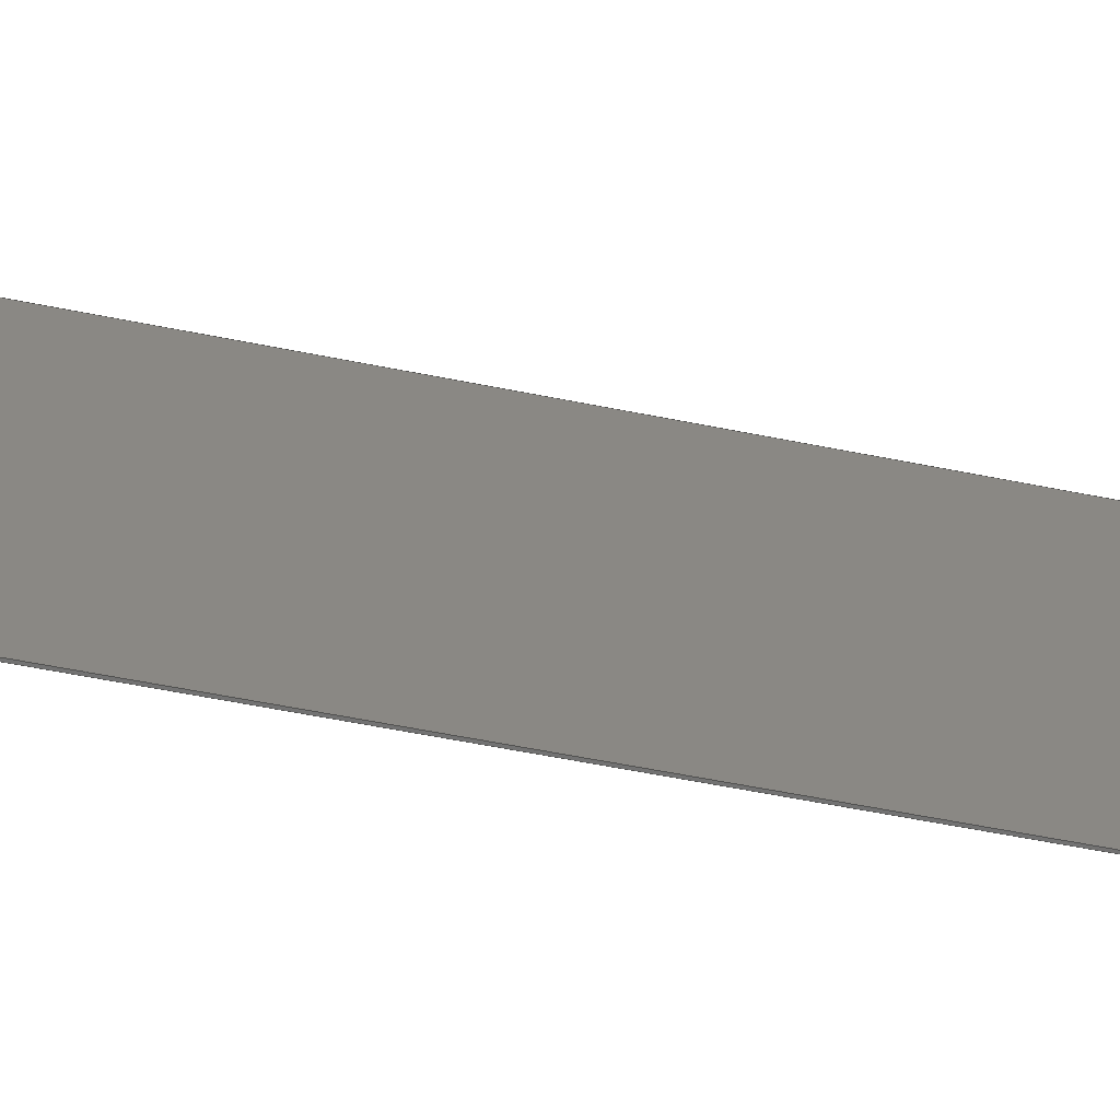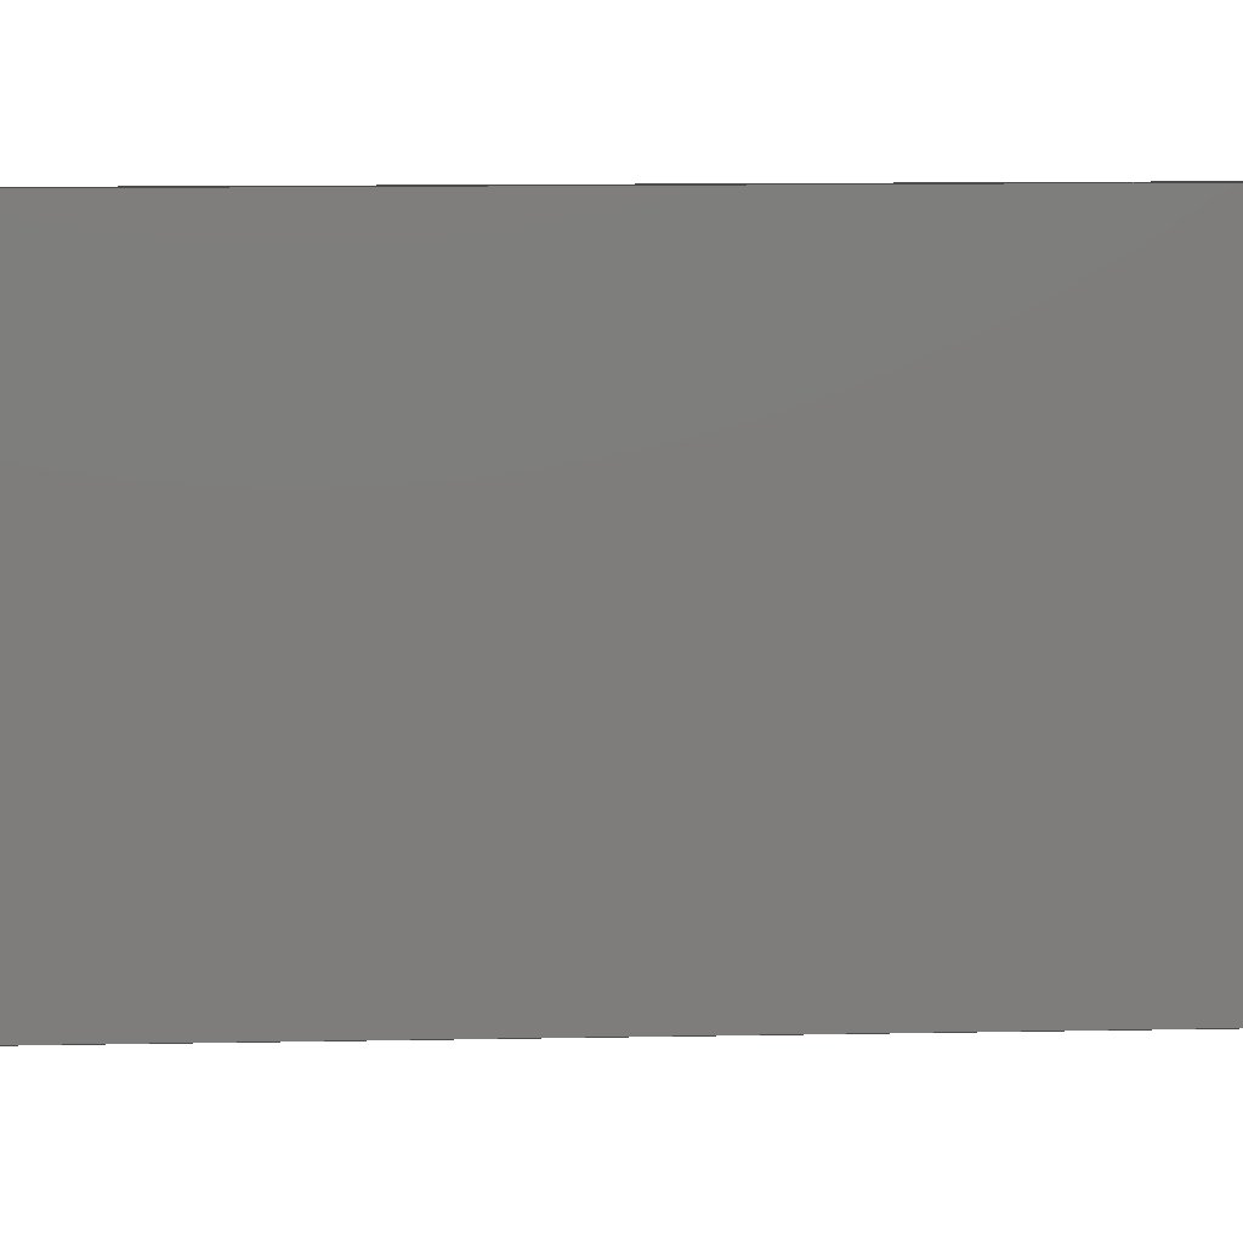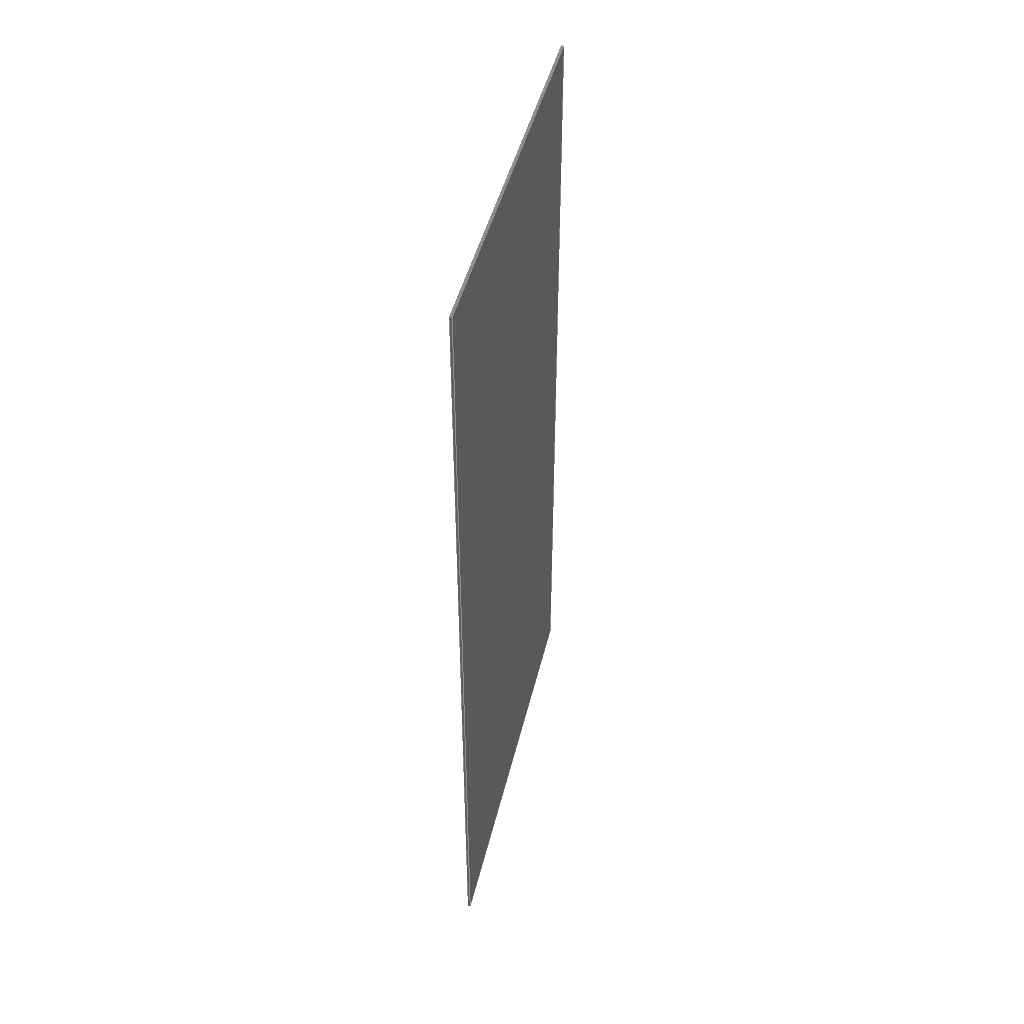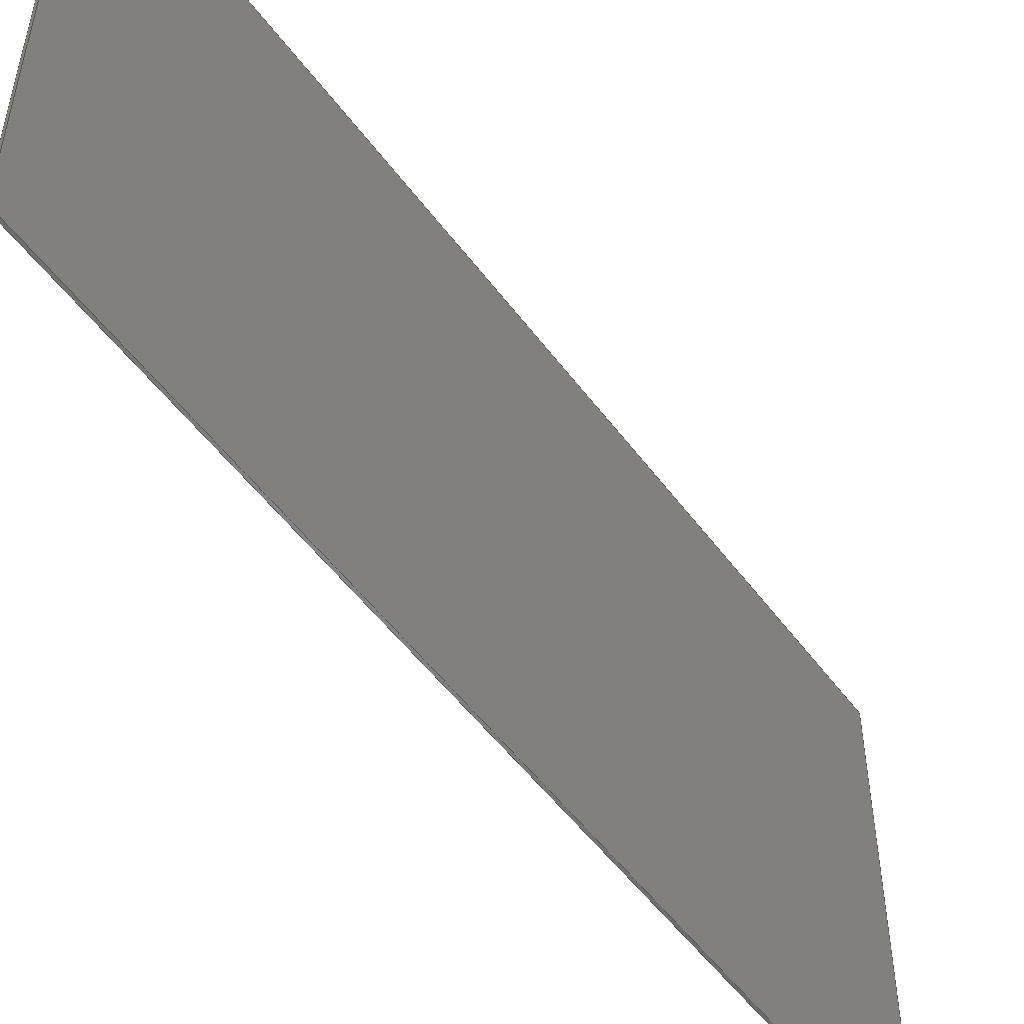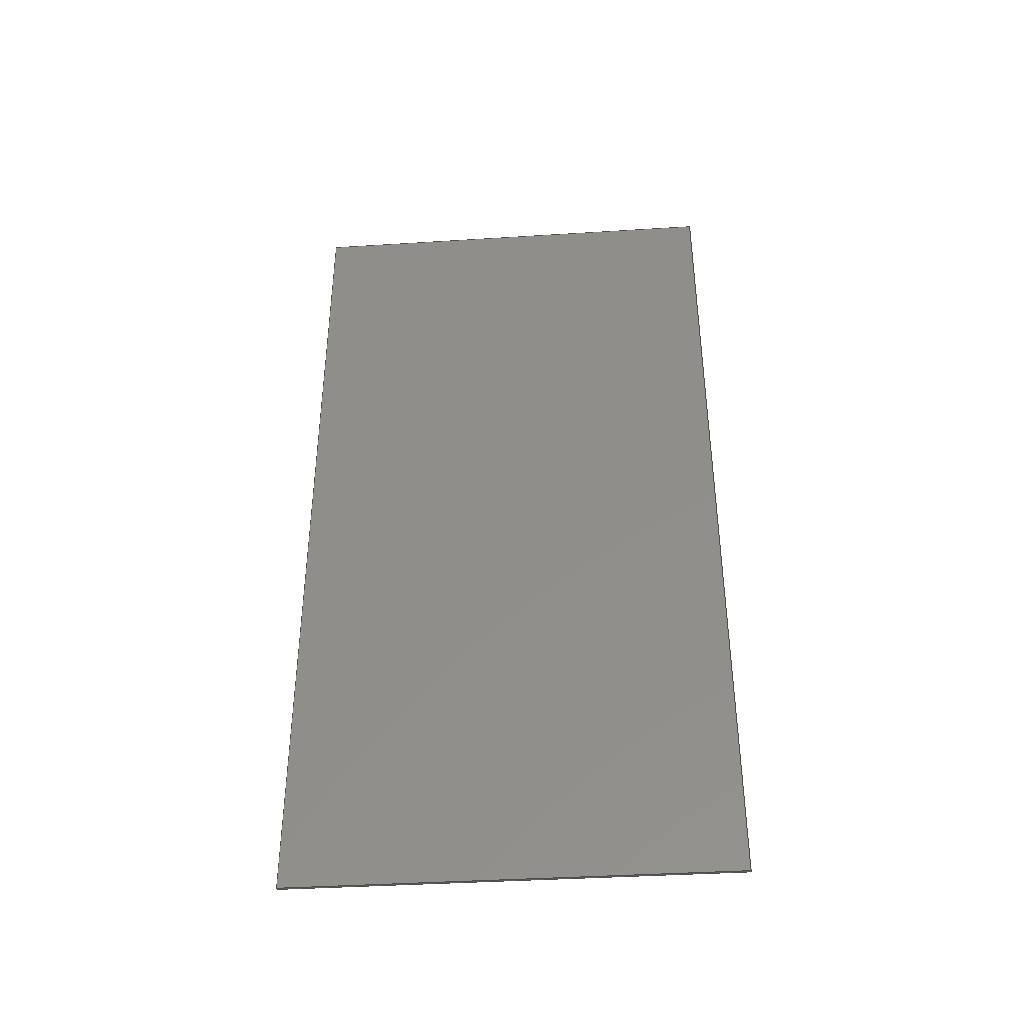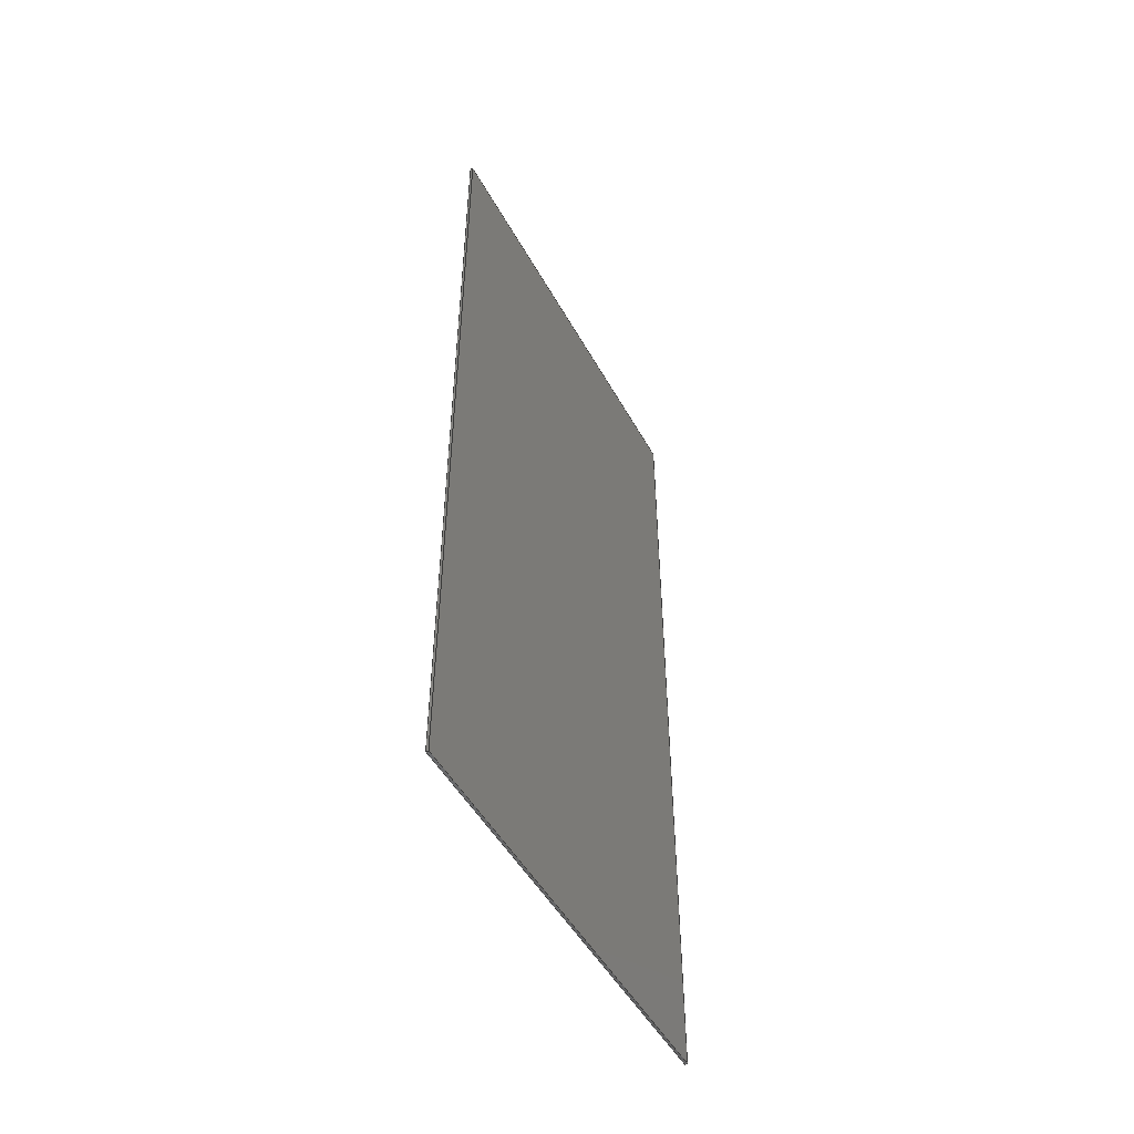
<metadata>
{"format":"step","ext":"stp","renderer":"f3d","projection":"perspective","resolution":1024,"background":"white","views":[{"elev":-63.5,"azim":78.8,"up":"+Y"},{"elev":13.0,"azim":87.6,"up":"+Y"},{"elev":45.0,"azim":-166.8,"up":"+Z"},{"elev":-52.3,"azim":-144.5,"up":"+Y"},{"elev":-39.3,"azim":-85.5,"up":"+Z"},{"elev":-49.7,"azim":28.1,"up":"+Z"}]}
</metadata>
<code>
ISO-10303-21;
DATA;
#1=MECHANICAL_DESIGN_GEOMETRIC_PRESENTATION_REPRESENTATION('',(#95,#94,
#97,#91,#92,#96,#93),#186);
#2=SHAPE_REPRESENTATION_RELATIONSHIP('SRR','None',#196,#3);
#3=ADVANCED_BREP_SHAPE_REPRESENTATION('',(#4),#185);
#4=MANIFOLD_SOLID_BREP('Solid1',#104);
#5=FACE_OUTER_BOUND('',#11,.T.);
#6=FACE_OUTER_BOUND('',#12,.T.);
#7=FACE_OUTER_BOUND('',#13,.T.);
#8=FACE_OUTER_BOUND('',#14,.T.);
#9=FACE_OUTER_BOUND('',#15,.T.);
#10=FACE_OUTER_BOUND('',#16,.T.);
#11=EDGE_LOOP('',(#61,#62,#63,#64));
#12=EDGE_LOOP('',(#65,#66,#67,#68));
#13=EDGE_LOOP('',(#69,#70,#71,#72));
#14=EDGE_LOOP('',(#73,#74,#75,#76));
#15=EDGE_LOOP('',(#77,#78,#79,#80));
#16=EDGE_LOOP('',(#81,#82,#83,#84));
#17=LINE('',#160,#29);
#18=LINE('',#162,#30);
#19=LINE('',#164,#31);
#20=LINE('',#165,#32);
#21=LINE('',#168,#33);
#22=LINE('',#170,#34);
#23=LINE('',#171,#35);
#24=LINE('',#174,#36);
#25=LINE('',#176,#37);
#26=LINE('',#177,#38);
#27=LINE('',#179,#39);
#28=LINE('',#180,#40);
#29=VECTOR('',#134,39.37);
#30=VECTOR('',#135,39.37);
#31=VECTOR('',#136,39.37);
#32=VECTOR('',#137,39.37);
#33=VECTOR('',#140,39.37);
#34=VECTOR('',#141,39.37);
#35=VECTOR('',#142,39.37);
#36=VECTOR('',#145,39.37);
#37=VECTOR('',#146,39.37);
#38=VECTOR('',#147,39.37);
#39=VECTOR('',#150,39.37);
#40=VECTOR('',#151,39.37);
#41=VERTEX_POINT('',#158);
#42=VERTEX_POINT('',#159);
#43=VERTEX_POINT('',#161);
#44=VERTEX_POINT('',#163);
#45=VERTEX_POINT('',#167);
#46=VERTEX_POINT('',#169);
#47=VERTEX_POINT('',#173);
#48=VERTEX_POINT('',#175);
#49=EDGE_CURVE('',#41,#42,#17,.T.);
#50=EDGE_CURVE('',#43,#42,#18,.T.);
#51=EDGE_CURVE('',#44,#43,#19,.T.);
#52=EDGE_CURVE('',#44,#41,#20,.T.);
#53=EDGE_CURVE('',#42,#45,#21,.T.);
#54=EDGE_CURVE('',#46,#45,#22,.T.);
#55=EDGE_CURVE('',#43,#46,#23,.T.);
#56=EDGE_CURVE('',#45,#47,#24,.T.);
#57=EDGE_CURVE('',#48,#47,#25,.T.);
#58=EDGE_CURVE('',#46,#48,#26,.T.);
#59=EDGE_CURVE('',#47,#41,#27,.T.);
#60=EDGE_CURVE('',#48,#44,#28,.T.);
#61=ORIENTED_EDGE('',*,*,#49,.T.);
#62=ORIENTED_EDGE('',*,*,#50,.F.);
#63=ORIENTED_EDGE('',*,*,#51,.F.);
#64=ORIENTED_EDGE('',*,*,#52,.T.);
#65=ORIENTED_EDGE('',*,*,#53,.T.);
#66=ORIENTED_EDGE('',*,*,#54,.F.);
#67=ORIENTED_EDGE('',*,*,#55,.F.);
#68=ORIENTED_EDGE('',*,*,#50,.T.);
#69=ORIENTED_EDGE('',*,*,#56,.T.);
#70=ORIENTED_EDGE('',*,*,#57,.F.);
#71=ORIENTED_EDGE('',*,*,#58,.F.);
#72=ORIENTED_EDGE('',*,*,#54,.T.);
#73=ORIENTED_EDGE('',*,*,#59,.T.);
#74=ORIENTED_EDGE('',*,*,#52,.F.);
#75=ORIENTED_EDGE('',*,*,#60,.F.);
#76=ORIENTED_EDGE('',*,*,#57,.T.);
#77=ORIENTED_EDGE('',*,*,#51,.T.);
#78=ORIENTED_EDGE('',*,*,#55,.T.);
#79=ORIENTED_EDGE('',*,*,#58,.T.);
#80=ORIENTED_EDGE('',*,*,#60,.T.);
#81=ORIENTED_EDGE('',*,*,#49,.F.);
#82=ORIENTED_EDGE('',*,*,#59,.F.);
#83=ORIENTED_EDGE('',*,*,#56,.F.);
#84=ORIENTED_EDGE('',*,*,#53,.F.);
#85=PLANE('',#124);
#86=PLANE('',#125);
#87=PLANE('',#126);
#88=PLANE('',#127);
#89=PLANE('',#128);
#90=PLANE('',#129);
#91=STYLED_ITEM('',(#206),#98);
#92=STYLED_ITEM('',(#206),#99);
#93=STYLED_ITEM('',(#206),#100);
#94=STYLED_ITEM('',(#206),#101);
#95=STYLED_ITEM('',(#207),#102);
#96=STYLED_ITEM('',(#206),#103);
#97=STYLED_ITEM('',(#206),#4);
#98=ADVANCED_FACE('',(#5),#85,.F.);
#99=ADVANCED_FACE('',(#6),#86,.F.);
#100=ADVANCED_FACE('',(#7),#87,.F.);
#101=ADVANCED_FACE('',(#8),#88,.F.);
#102=ADVANCED_FACE('',(#9),#89,.F.);
#103=ADVANCED_FACE('',(#10),#90,.T.);
#104=CLOSED_SHELL('',(#98,#99,#100,#101,#102,#103));
#105=DERIVED_UNIT_ELEMENT(#107,0);
#106=DERIVED_UNIT_ELEMENT(#190,0);
#107=(
MASS_UNIT()
NAMED_UNIT(*)
SI_UNIT($,.GRAM.)
);
#108=DERIVED_UNIT((#105,#106));
#109=MEASURE_REPRESENTATION_ITEM('density measure',
POSITIVE_RATIO_MEASURE(1),#108);
#110=PROPERTY_DEFINITION_REPRESENTATION(#115,#112);
#111=PROPERTY_DEFINITION_REPRESENTATION(#116,#113);
#112=REPRESENTATION('material name',(#114),#185);
#113=REPRESENTATION('density',(#109),#185);
#114=DESCRIPTIVE_REPRESENTATION_ITEM('Generic','Generic');
#115=PROPERTY_DEFINITION('material property','material name',#198);
#116=PROPERTY_DEFINITION('material property','density of part',#198);
#117=DATE_TIME_ROLE('creation_date');
#118=APPLIED_DATE_AND_TIME_ASSIGNMENT(#119,#117,(#198));
#119=DATE_AND_TIME(#120,#121);
#120=CALENDAR_DATE(2017,17,12);
#121=LOCAL_TIME(23,39,15,#122);
#122=COORDINATED_UNIVERSAL_TIME_OFFSET(0,0,.BEHIND.);
#123=AXIS2_PLACEMENT_3D('placement',#156,#130,#131);
#124=AXIS2_PLACEMENT_3D('',#157,#132,#133);
#125=AXIS2_PLACEMENT_3D('',#166,#138,#139);
#126=AXIS2_PLACEMENT_3D('',#172,#143,#144);
#127=AXIS2_PLACEMENT_3D('',#178,#148,#149);
#128=AXIS2_PLACEMENT_3D('',#181,#152,#153);
#129=AXIS2_PLACEMENT_3D('',#182,#154,#155);
#130=DIRECTION('axis',(0,0,1));
#131=DIRECTION('refdir',(1,0,0));
#132=DIRECTION('center_axis',(0,0,-1));
#133=DIRECTION('ref_axis',(-1,0,0));
#134=DIRECTION('',(0,-1,0));
#135=DIRECTION('',(-1,0,0));
#136=DIRECTION('',(0,-1,0));
#137=DIRECTION('',(-1,0,0));
#138=DIRECTION('center_axis',(0,1,0));
#139=DIRECTION('ref_axis',(0,0,1));
#140=DIRECTION('',(0,0,-1));
#141=DIRECTION('',(-1,0,0));
#142=DIRECTION('',(0,0,-1));
#143=DIRECTION('center_axis',(0,0,1));
#144=DIRECTION('ref_axis',(1,0,0));
#145=DIRECTION('',(0,1,0));
#146=DIRECTION('',(-1,0,0));
#147=DIRECTION('',(0,1,0));
#148=DIRECTION('center_axis',(0,-1,0));
#149=DIRECTION('ref_axis',(0,0,-1));
#150=DIRECTION('',(0,0,1));
#151=DIRECTION('',(0,0,1));
#152=DIRECTION('center_axis',(-1,0,0));
#153=DIRECTION('ref_axis',(0,0,1));
#154=DIRECTION('center_axis',(-1,0,0));
#155=DIRECTION('ref_axis',(0,0,1));
#156=CARTESIAN_POINT('',(0,0,0));
#157=CARTESIAN_POINT('Origin',(0.1875,0,0));
#158=CARTESIAN_POINT('',(0,36,0));
#159=CARTESIAN_POINT('',(0,0,0));
#160=CARTESIAN_POINT('',(0,0,0));
#161=CARTESIAN_POINT('',(0.1875,0,0));
#162=CARTESIAN_POINT('',(0.1875,0,0));
#163=CARTESIAN_POINT('',(0.1875,36,0));
#164=CARTESIAN_POINT('',(0.1875,0,0));
#165=CARTESIAN_POINT('',(0.1875,36,0));
#166=CARTESIAN_POINT('Origin',(0.1875,0,0));
#167=CARTESIAN_POINT('',(0,0,-72));
#168=CARTESIAN_POINT('',(0,0,0));
#169=CARTESIAN_POINT('',(0.1875,0,-72));
#170=CARTESIAN_POINT('',(0.1875,0,-72));
#171=CARTESIAN_POINT('',(0.1875,0,0));
#172=CARTESIAN_POINT('Origin',(0.1875,0,-72));
#173=CARTESIAN_POINT('',(0,36,-72));
#174=CARTESIAN_POINT('',(0,0,-72));
#175=CARTESIAN_POINT('',(0.1875,36,-72));
#176=CARTESIAN_POINT('',(0.1875,36,-72));
#177=CARTESIAN_POINT('',(0.1875,0,-72));
#178=CARTESIAN_POINT('Origin',(0.1875,36,0));
#179=CARTESIAN_POINT('',(0,36,0));
#180=CARTESIAN_POINT('',(0.1875,36,0));
#181=CARTESIAN_POINT('Origin',(0.1875,0,0));
#182=CARTESIAN_POINT('Origin',(0,0,0));
#183=UNCERTAINTY_MEASURE_WITH_UNIT(LENGTH_MEASURE(0.0003937),
#188,'DISTANCE_ACCURACY_VALUE',
'Maximum model space distance between geometric entities at asserted c
onnectivities');
#184=UNCERTAINTY_MEASURE_WITH_UNIT(LENGTH_MEASURE(0.0003937),
#188,'DISTANCE_ACCURACY_VALUE',
'Maximum model space distance between geometric entities at asserted c
onnectivities');
#185=(
GEOMETRIC_REPRESENTATION_CONTEXT(3)
GLOBAL_UNCERTAINTY_ASSIGNED_CONTEXT((#183))
GLOBAL_UNIT_ASSIGNED_CONTEXT((#188,#193,#192))
REPRESENTATION_CONTEXT('','3D')
);
#186=(
GEOMETRIC_REPRESENTATION_CONTEXT(3)
GLOBAL_UNCERTAINTY_ASSIGNED_CONTEXT((#184))
GLOBAL_UNIT_ASSIGNED_CONTEXT((#188,#193,#192))
REPRESENTATION_CONTEXT('','3D')
);
#187=DIMENSIONAL_EXPONENTS(1,0,0,0,0,0,0);
#188=(
CONVERSION_BASED_UNIT('inch',#191)
LENGTH_UNIT()
NAMED_UNIT(#187)
);
#189=(
LENGTH_UNIT()
NAMED_UNIT(*)
SI_UNIT(.MILLI.,.METRE.)
);
#190=(
LENGTH_UNIT()
NAMED_UNIT(*)
SI_UNIT(.CENTI.,.METRE.)
);
#191=LENGTH_MEASURE_WITH_UNIT(LENGTH_MEASURE(25.4),#189);
#192=(
NAMED_UNIT(*)
SI_UNIT($,.STERADIAN.)
SOLID_ANGLE_UNIT()
);
#193=(
NAMED_UNIT(*)
PLANE_ANGLE_UNIT()
SI_UNIT($,.RADIAN.)
);
#194=SHAPE_DEFINITION_REPRESENTATION(#195,#196);
#195=PRODUCT_DEFINITION_SHAPE('',$,#198);
#196=SHAPE_REPRESENTATION('',(#123),#185);
#197=PRODUCT_DEFINITION_CONTEXT('part definition',#202,'design');
#198=PRODUCT_DEFINITION('FE-00004-01','FE-00004-01',#199,#197);
#199=PRODUCT_DEFINITION_FORMATION('ANY',$,#204);
#200=PRODUCT_RELATED_PRODUCT_CATEGORY('FE-00004-01','FE-00004-01',(#204));
#201=APPLICATION_PROTOCOL_DEFINITION('international standard',
'automotive_design',2009,#202);
#202=APPLICATION_CONTEXT(
'Core Data for Automotive Mechanical Design Process');
#203=PRODUCT_CONTEXT('part definition',#202,'mechanical');
#204=PRODUCT('FE-00004-01','FE-00004-01',$,(#203));
#205=PRESENTATION_STYLE_ASSIGNMENT((#208));
#206=PRESENTATION_STYLE_ASSIGNMENT((#209));
#207=PRESENTATION_STYLE_ASSIGNMENT((#210));
#208=SURFACE_STYLE_USAGE(.BOTH.,#211);
#209=SURFACE_STYLE_USAGE(.BOTH.,#212);
#210=SURFACE_STYLE_USAGE(.BOTH.,#213);
#211=SURFACE_SIDE_STYLE('',(#214));
#212=SURFACE_SIDE_STYLE('',(#215));
#213=SURFACE_SIDE_STYLE('',(#216));
#214=SURFACE_STYLE_FILL_AREA(#217);
#215=SURFACE_STYLE_FILL_AREA(#218);
#216=SURFACE_STYLE_FILL_AREA(#219);
#217=FILL_AREA_STYLE('',(#220));
#218=FILL_AREA_STYLE('',(#221));
#219=FILL_AREA_STYLE('',(#222));
#220=FILL_AREA_STYLE_COLOUR('',#223);
#221=FILL_AREA_STYLE_COLOUR('',#224);
#222=FILL_AREA_STYLE_COLOUR('',#225);
#223=COLOUR_RGB('',0.749,0.749,0.749);
#224=COLOUR_RGB('',0.8,0.8,0.8);
#225=COLOUR_RGB('',0.6667,0.698,0.7686);
ENDSEC;
END-ISO-10303-21;

</code>
